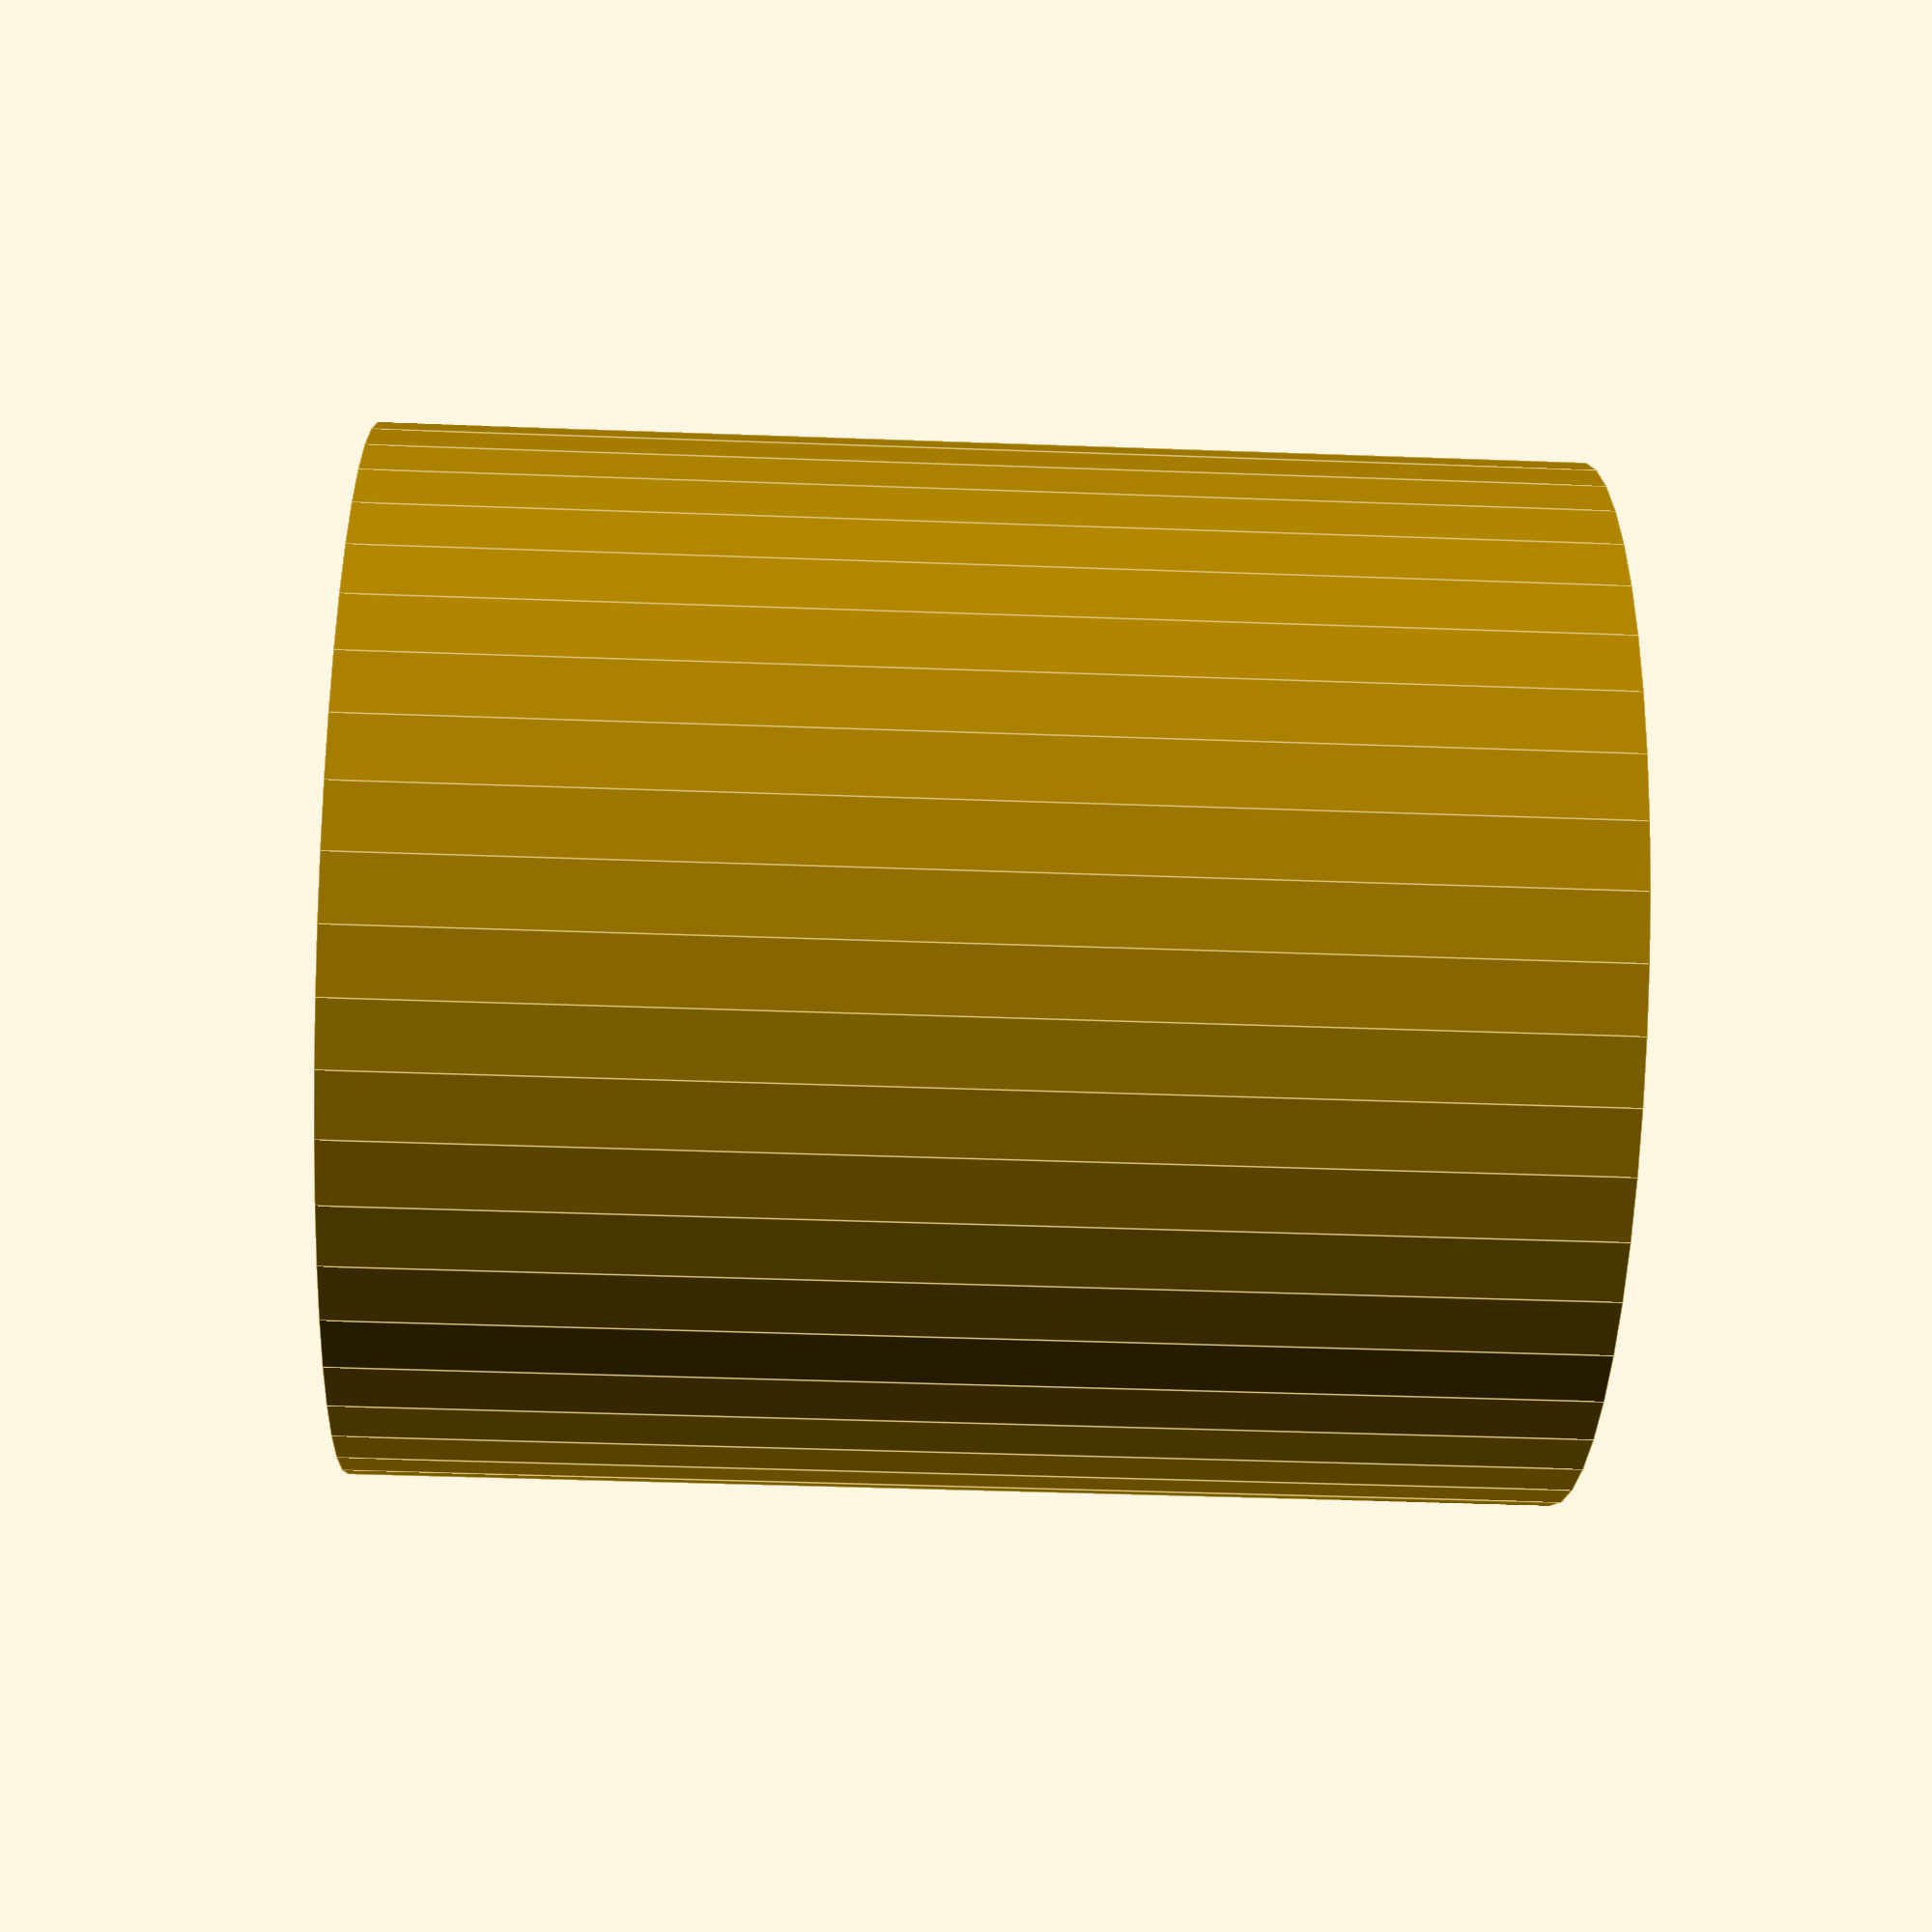
<openscad>
$fn = 50;


difference() {
	union() {
		translate(v = [0, 0, -20.0000000000]) {
			cylinder(h = 40, r = 17.5000000000);
		}
	}
	union() {
		translate(v = [0, 0, -100.0000000000]) {
			cylinder(h = 200, r = 5);
		}
	}
}
</openscad>
<views>
elev=41.1 azim=218.9 roll=87.4 proj=p view=edges
</views>
